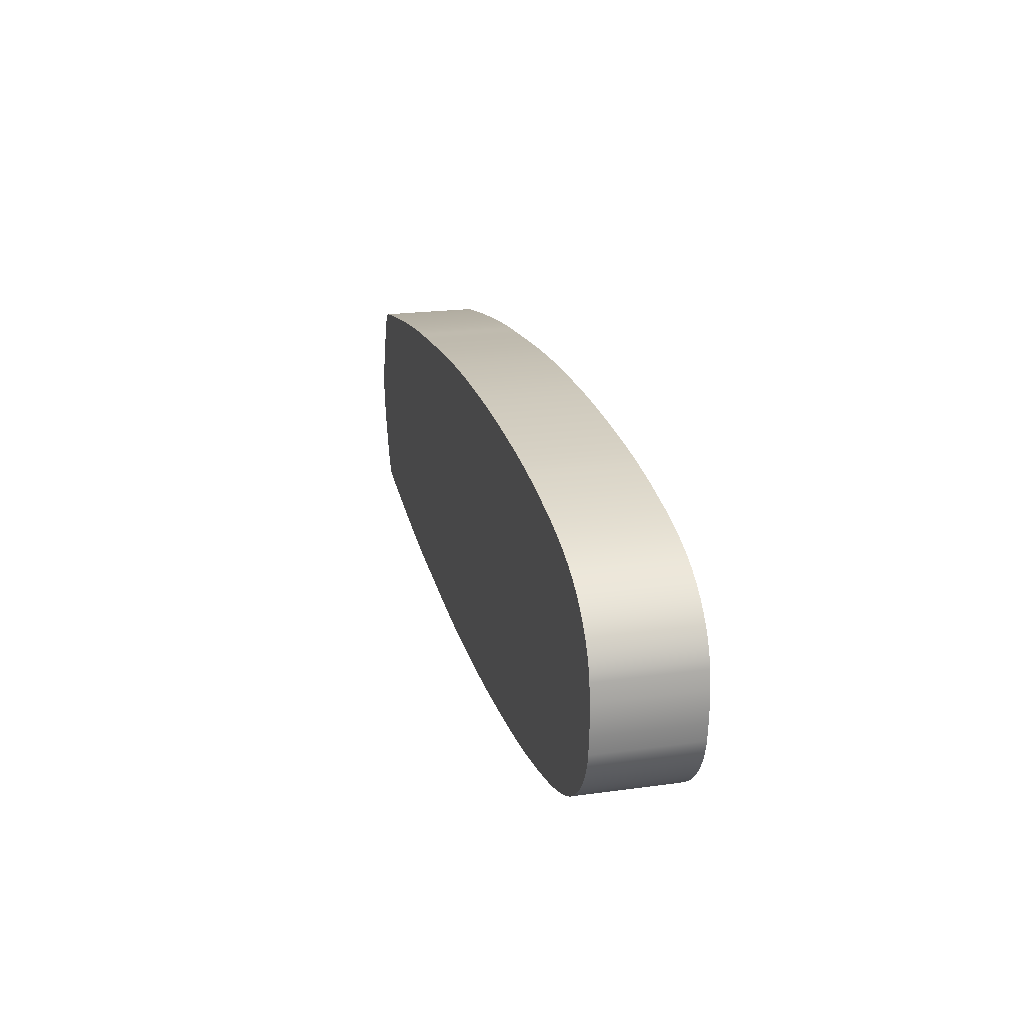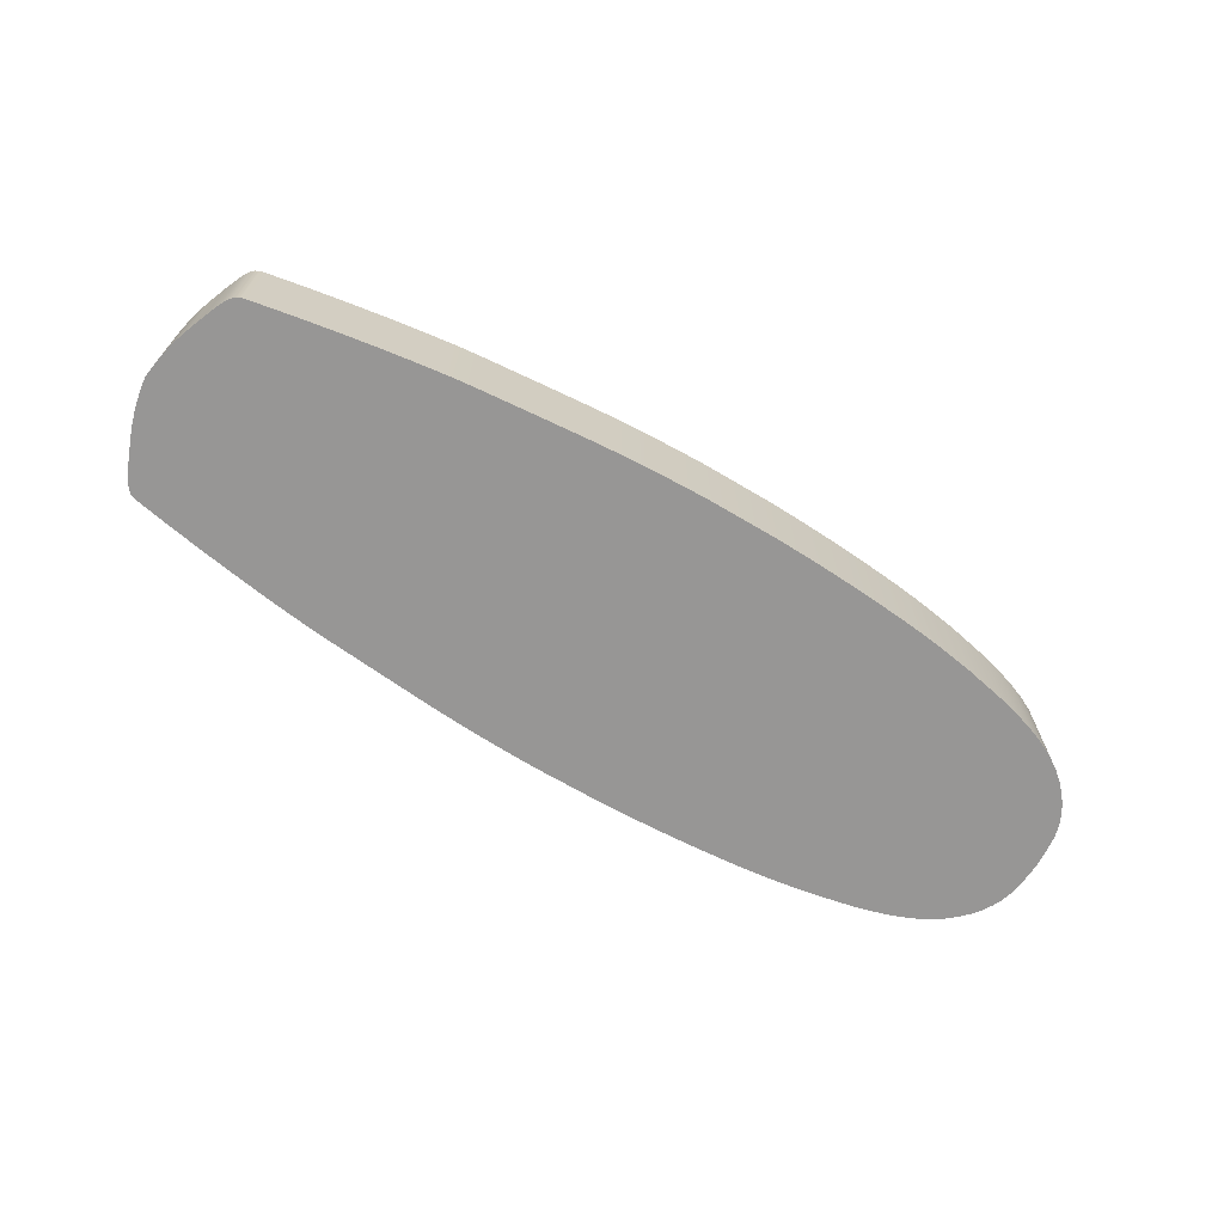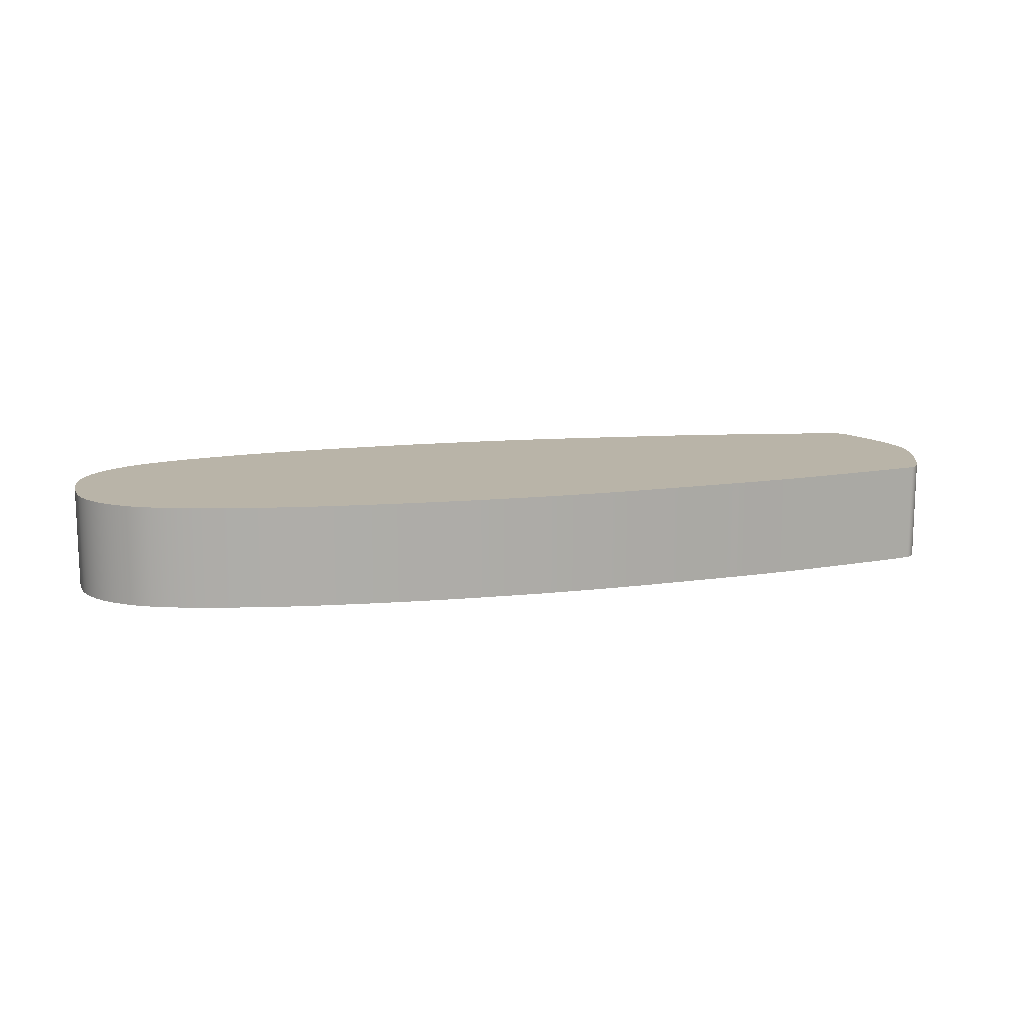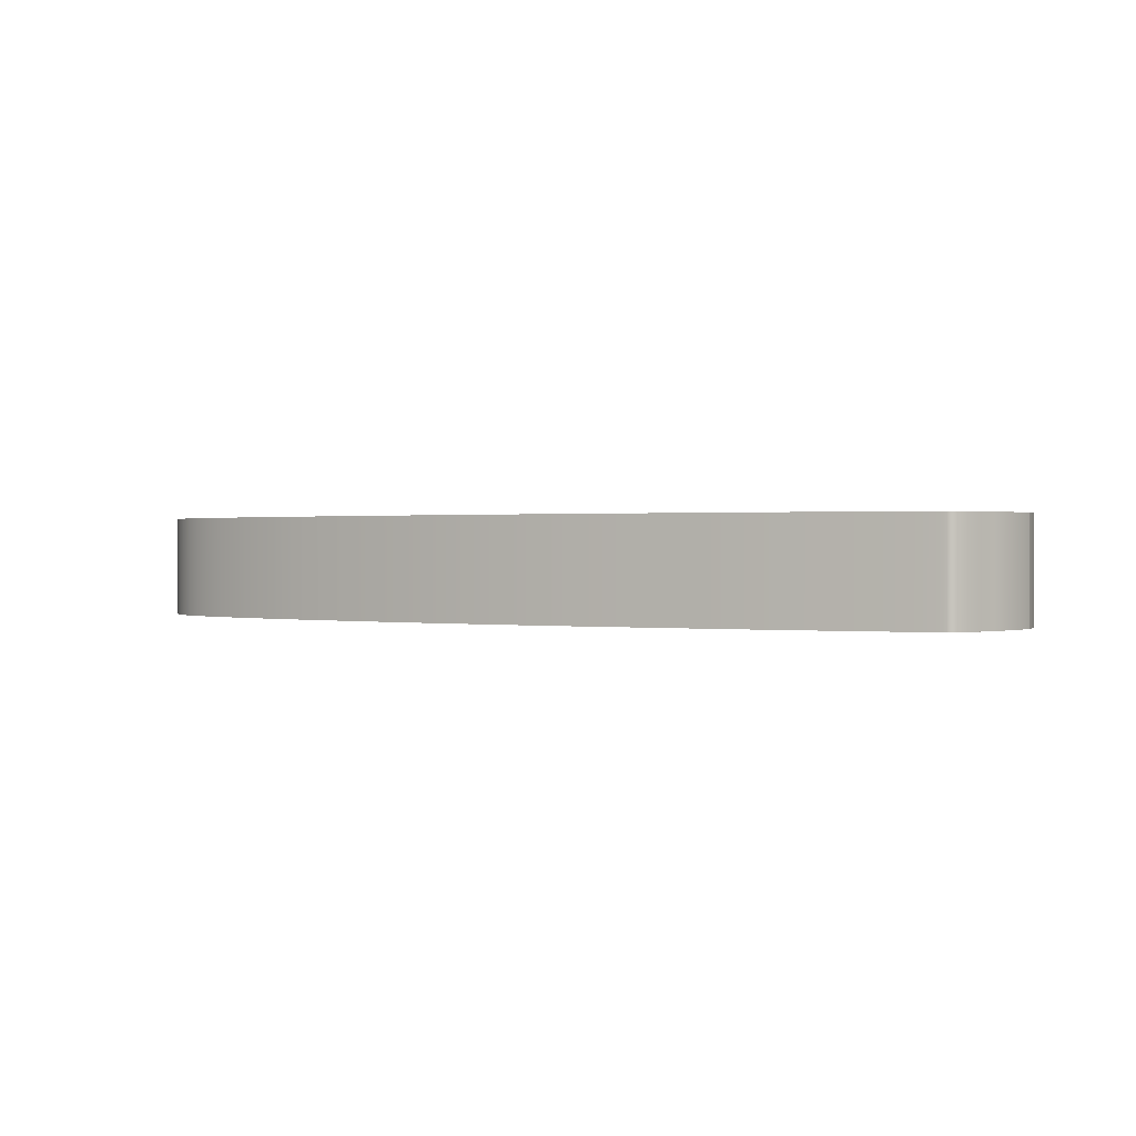
<metadata>
{"format":"obj","ext":"obj","renderer":"f3d","projection":"perspective","resolution":1024,"background":"white","views":[{"elev":21.2,"azim":76.1,"up":"+Z"},{"elev":-68.0,"azim":-30.7,"up":"+Y"},{"elev":13.2,"azim":166.5,"up":"+Y"},{"elev":0.6,"azim":-150.0,"up":"+Y"}]}
</metadata>
<code>
v 2.647 0 41.05
v 3.993 0 44.52
v 5.174 0 47.35
v 5.761 0 48.46
v 6.376 0 49.33
v 7.042 0 49.96
v 7.784 0 50.3
v 7.784 20 50.3
v 7.042 20 49.96
v 6.376 20 49.33
v 5.761 20 48.46
v 5.174 20 47.35
v 3.993 20 44.52
v 2.647 20 41.05
v 93.08 0 -0.0375
v 89.69 0 0.04971
v 86.49 0 0.1553
v 80.61 0 0.4172
v 75.25 0 0.7399
v 70.22 0 1.115
v 60.48 0 1.987
v 55.39 0 2.467
v 49.93 0 2.966
v 49.93 20 2.966
v 55.39 20 2.467
v 60.48 20 1.987
v 70.22 20 1.115
v 75.25 20 0.7399
v 80.61 20 0.4172
v 86.49 20 0.1553
v 89.69 20 0.04971
v 93.08 20 -0.0375
v 2.647 0 18.74
v 1.737 0 21.3
v 0.9928 0 24.01
v 0.4137 0 26.88
v 0 0 29.89
v 0 20 29.89
v 0.4137 20 26.88
v 0.9928 20 24.01
v 1.737 20 21.3
v 2.647 20 18.74
v 7.784 0 50.3
v 8.435 0 50.44
v 9.572 0 50.67
v 11.15 0 50.98
v 13.11 0 51.35
v 15.42 0 51.77
v 18.03 0 52.24
v 20.88 0 52.73
v 23.93 0 53.25
v 30.46 0 54.3
v 37.22 0 55.31
v 43.84 0 56.18
v 46.97 0 56.53
v 49.93 0 56.82
v 49.93 20 56.82
v 46.97 20 56.53
v 43.84 20 56.18
v 37.22 20 55.31
v 30.46 20 54.3
v 23.93 20 53.25
v 20.88 20 52.73
v 18.03 20 52.24
v 15.42 20 51.77
v 13.11 20 51.35
v 11.15 20 50.98
v 9.572 20 50.67
v 8.435 20 50.44
v 7.784 20 50.3
v 182.5 20 23.47
v 182.1 20 22.03
v 181.6 20 20.45
v 180.8 20 18.78
v 179.8 20 17.04
v 178.4 20 15.27
v 176.7 20 13.53
v 174.6 20 11.83
v 172.2 20 10.22
v 169.3 20 8.748
v 165.9 20 7.444
v 162.3 20 6.292
v 158.4 20 5.283
v 150.3 20 3.647
v 146.4 20 2.999
v 142.6 20 2.448
v 140.7 20 2.194
v 138.5 20 1.938
v 136.1 20 1.683
v 133.4 20 1.433
v 127.6 20 0.9607
v 121.2 20 0.5451
v 114.4 20 0.2119
v 107.3 20 -0.01324
v 93.08 20 -0.0375
v 89.69 20 0.04971
v 86.49 20 0.1553
v 80.61 20 0.4172
v 75.25 20 0.7399
v 70.22 20 1.115
v 60.48 20 1.987
v 55.39 20 2.467
v 49.93 20 2.966
v 46.97 20 3.255
v 43.84 20 3.612
v 37.22 20 4.481
v 30.46 20 5.486
v 23.93 20 6.539
v 20.88 20 7.057
v 18.03 20 7.554
v 15.42 20 8.019
v 13.11 20 8.442
v 11.15 20 8.812
v 9.572 20 9.117
v 8.435 20 9.347
v 7.784 20 9.491
v 7.042 20 9.833
v 6.376 20 10.45
v 5.761 20 11.33
v 5.174 20 12.44
v 3.993 20 15.27
v 2.647 20 18.74
v 1.737 20 21.3
v 0.9928 20 24.01
v 0.4137 20 26.88
v 0 20 29.89
v 0.4137 20 32.91
v 0.9928 20 35.78
v 1.737 20 38.49
v 2.647 20 41.05
v 3.993 20 44.52
v 5.174 20 47.35
v 5.761 20 48.46
v 6.376 20 49.33
v 7.042 20 49.96
v 7.784 20 50.3
v 8.435 20 50.44
v 9.572 20 50.67
v 11.15 20 50.98
v 13.11 20 51.35
v 15.42 20 51.77
v 18.03 20 52.24
v 20.88 20 52.73
v 23.93 20 53.25
v 30.46 20 54.3
v 37.22 20 55.31
v 43.84 20 56.18
v 46.97 20 56.53
v 49.93 20 56.82
v 55.39 20 57.32
v 60.48 20 57.8
v 70.22 20 58.67
v 75.25 20 59.05
v 80.61 20 59.37
v 86.49 20 59.63
v 89.69 20 59.74
v 93.08 20 59.83
v 107.3 20 59.8
v 114.4 20 59.58
v 121.2 20 59.24
v 127.6 20 58.83
v 133.4 20 58.36
v 136.1 20 58.11
v 138.5 20 57.85
v 140.7 20 57.6
v 142.6 20 57.34
v 146.4 20 56.79
v 150.3 20 56.14
v 158.4 20 54.51
v 162.3 20 53.5
v 165.9 20 52.35
v 169.3 20 51.04
v 172.2 20 49.57
v 174.6 20 47.96
v 176.7 20 46.26
v 178.4 20 44.51
v 179.8 20 42.75
v 180.8 20 41.01
v 181.6 20 39.33
v 182.1 20 37.76
v 182.5 20 36.32
v 182.9 20 32.9
v 183 20 29.89
v 182.9 20 26.89
v 0 0 29.89
v 0.4137 0 32.91
v 0.9928 0 35.78
v 1.737 0 38.49
v 2.647 0 41.05
v 2.647 20 41.05
v 1.737 20 38.49
v 0.9928 20 35.78
v 0.4137 20 32.91
v 0 20 29.89
v 172.2 0 49.57
v 174.6 0 47.96
v 176.7 0 46.26
v 178.4 0 44.51
v 179.8 0 42.75
v 180.8 0 41.01
v 181.6 0 39.33
v 182.1 0 37.76
v 182.5 0 36.32
v 182.5 20 36.32
v 182.1 20 37.76
v 181.6 20 39.33
v 180.8 20 41.01
v 179.8 20 42.75
v 178.4 20 44.51
v 176.7 20 46.26
v 174.6 20 47.96
v 172.2 20 49.57
v 49.93 0 2.966
v 46.97 0 3.255
v 43.84 0 3.612
v 37.22 0 4.481
v 30.46 0 5.486
v 23.93 0 6.539
v 20.88 0 7.057
v 18.03 0 7.554
v 15.42 0 8.019
v 13.11 0 8.442
v 11.15 0 8.812
v 9.572 0 9.117
v 8.435 0 9.347
v 7.784 0 9.491
v 7.784 20 9.491
v 8.435 20 9.347
v 9.572 20 9.117
v 11.15 20 8.812
v 13.11 20 8.442
v 15.42 20 8.019
v 18.03 20 7.554
v 20.88 20 7.057
v 23.93 20 6.539
v 30.46 20 5.486
v 37.22 20 4.481
v 43.84 20 3.612
v 46.97 20 3.255
v 49.93 20 2.966
v 142.6 0 2.448
v 140.7 0 2.194
v 138.5 0 1.938
v 136.1 0 1.683
v 133.4 0 1.433
v 127.6 0 0.9607
v 121.2 0 0.5451
v 114.4 0 0.2119
v 107.3 0 -0.01324
v 93.08 0 -0.0375
v 93.08 20 -0.0375
v 107.3 20 -0.01324
v 114.4 20 0.2119
v 121.2 20 0.5451
v 127.6 20 0.9607
v 133.4 20 1.433
v 136.1 20 1.683
v 138.5 20 1.938
v 140.7 20 2.194
v 142.6 20 2.448
v 172.2 0 10.22
v 174.6 0 11.83
v 176.7 0 13.53
v 178.4 0 15.27
v 179.8 0 17.04
v 180.8 0 18.78
v 181.6 0 20.45
v 182.1 0 22.03
v 182.5 0 23.47
v 182.9 0 26.89
v 183 0 29.89
v 182.9 0 32.9
v 182.5 0 36.32
v 182.1 0 37.76
v 181.6 0 39.33
v 180.8 0 41.01
v 179.8 0 42.75
v 178.4 0 44.51
v 176.7 0 46.26
v 174.6 0 47.96
v 172.2 0 49.57
v 169.3 0 51.04
v 165.9 0 52.35
v 162.3 0 53.5
v 158.4 0 54.51
v 150.3 0 56.14
v 146.4 0 56.79
v 142.6 0 57.34
v 140.7 0 57.6
v 138.5 0 57.85
v 136.1 0 58.11
v 133.4 0 58.36
v 127.6 0 58.83
v 121.2 0 59.24
v 114.4 0 59.58
v 107.3 0 59.8
v 93.08 0 59.83
v 89.69 0 59.74
v 86.49 0 59.63
v 80.61 0 59.37
v 75.25 0 59.05
v 70.22 0 58.67
v 60.48 0 57.8
v 55.39 0 57.32
v 49.93 0 56.82
v 46.97 0 56.53
v 43.84 0 56.18
v 37.22 0 55.31
v 30.46 0 54.3
v 23.93 0 53.25
v 20.88 0 52.73
v 18.03 0 52.24
v 15.42 0 51.77
v 13.11 0 51.35
v 11.15 0 50.98
v 9.572 0 50.67
v 8.435 0 50.44
v 7.784 0 50.3
v 7.042 0 49.96
v 6.376 0 49.33
v 5.761 0 48.46
v 5.174 0 47.35
v 3.993 0 44.52
v 2.647 0 41.05
v 1.737 0 38.49
v 0.9928 0 35.78
v 0.4137 0 32.91
v 0 0 29.89
v 0.4137 0 26.88
v 0.9928 0 24.01
v 1.737 0 21.3
v 2.647 0 18.74
v 3.993 0 15.27
v 5.174 0 12.44
v 5.761 0 11.33
v 6.376 0 10.45
v 7.042 0 9.833
v 7.784 0 9.491
v 8.435 0 9.347
v 9.572 0 9.117
v 11.15 0 8.812
v 13.11 0 8.442
v 15.42 0 8.019
v 18.03 0 7.554
v 20.88 0 7.057
v 23.93 0 6.539
v 30.46 0 5.486
v 37.22 0 4.481
v 43.84 0 3.612
v 46.97 0 3.255
v 49.93 0 2.966
v 55.39 0 2.467
v 60.48 0 1.987
v 70.22 0 1.115
v 75.25 0 0.7399
v 80.61 0 0.4172
v 86.49 0 0.1553
v 89.69 0 0.04971
v 93.08 0 -0.0375
v 107.3 0 -0.01324
v 114.4 0 0.2119
v 121.2 0 0.5451
v 127.6 0 0.9607
v 133.4 0 1.433
v 136.1 0 1.683
v 138.5 0 1.938
v 140.7 0 2.194
v 142.6 0 2.448
v 146.4 0 2.999
v 150.3 0 3.647
v 158.4 0 5.283
v 162.3 0 6.292
v 165.9 0 7.444
v 169.3 0 8.748
v 172.2 0 10.22
v 169.3 0 8.748
v 165.9 0 7.444
v 162.3 0 6.292
v 158.4 0 5.283
v 150.3 0 3.647
v 146.4 0 2.999
v 142.6 0 2.448
v 142.6 20 2.448
v 146.4 20 2.999
v 150.3 20 3.647
v 158.4 20 5.283
v 162.3 20 6.292
v 165.9 20 7.444
v 169.3 20 8.748
v 172.2 20 10.22
v 49.93 0 56.82
v 55.39 0 57.32
v 60.48 0 57.8
v 70.22 0 58.67
v 75.25 0 59.05
v 80.61 0 59.37
v 86.49 0 59.63
v 89.69 0 59.74
v 93.08 0 59.83
v 93.08 20 59.83
v 89.69 20 59.74
v 86.49 20 59.63
v 80.61 20 59.37
v 75.25 20 59.05
v 70.22 20 58.67
v 60.48 20 57.8
v 55.39 20 57.32
v 49.93 20 56.82
v 182.5 0 23.47
v 182.1 0 22.03
v 181.6 0 20.45
v 180.8 0 18.78
v 179.8 0 17.04
v 178.4 0 15.27
v 176.7 0 13.53
v 174.6 0 11.83
v 172.2 0 10.22
v 172.2 20 10.22
v 174.6 20 11.83
v 176.7 20 13.53
v 178.4 20 15.27
v 179.8 20 17.04
v 180.8 20 18.78
v 181.6 20 20.45
v 182.1 20 22.03
v 182.5 20 23.47
v 7.784 0 9.491
v 7.042 0 9.833
v 6.376 0 10.45
v 5.761 0 11.33
v 5.174 0 12.44
v 3.993 0 15.27
v 2.647 0 18.74
v 2.647 20 18.74
v 3.993 20 15.27
v 5.174 20 12.44
v 5.761 20 11.33
v 6.376 20 10.45
v 7.042 20 9.833
v 7.784 20 9.491
v 142.6 0 57.34
v 146.4 0 56.79
v 150.3 0 56.14
v 158.4 0 54.51
v 162.3 0 53.5
v 165.9 0 52.35
v 169.3 0 51.04
v 172.2 0 49.57
v 172.2 20 49.57
v 169.3 20 51.04
v 165.9 20 52.35
v 162.3 20 53.5
v 158.4 20 54.51
v 150.3 20 56.14
v 146.4 20 56.79
v 142.6 20 57.34
v 183 0 29.89
v 182.9 0 26.89
v 182.5 0 23.47
v 182.5 20 23.47
v 182.9 20 26.89
v 183 20 29.89
v 93.08 0 59.83
v 107.3 0 59.8
v 114.4 0 59.58
v 121.2 0 59.24
v 127.6 0 58.83
v 133.4 0 58.36
v 136.1 0 58.11
v 138.5 0 57.85
v 140.7 0 57.6
v 142.6 0 57.34
v 142.6 20 57.34
v 140.7 20 57.6
v 138.5 20 57.85
v 136.1 20 58.11
v 133.4 20 58.36
v 127.6 20 58.83
v 121.2 20 59.24
v 114.4 20 59.58
v 107.3 20 59.8
v 93.08 20 59.83
v 182.5 0 36.32
v 182.9 0 32.9
v 183 0 29.89
v 183 20 29.89
v 182.9 20 32.9
v 182.5 20 36.32
f 1 2 14
f 14 2 13
f 13 2 3
f 13 3 12
f 12 3 4
f 12 4 11
f 11 4 5
f 11 5 10
f 10 5 6
f 10 6 9
f 9 6 7
f 9 7 8
f 15 16 32
f 32 16 31
f 31 16 17
f 31 17 30
f 30 17 18
f 30 18 29
f 29 18 19
f 29 19 28
f 28 19 20
f 28 20 27
f 27 20 21
f 27 21 26
f 26 21 22
f 26 22 25
f 25 22 23
f 25 23 24
f 33 34 42
f 42 34 41
f 41 34 35
f 41 35 40
f 40 35 36
f 40 36 39
f 39 36 37
f 39 37 38
f 43 44 70
f 70 44 69
f 69 44 45
f 69 45 68
f 68 45 46
f 68 46 67
f 67 46 47
f 67 47 66
f 66 47 48
f 66 48 65
f 65 48 49
f 65 49 64
f 64 49 50
f 64 50 63
f 63 50 51
f 63 51 62
f 62 51 52
f 62 52 61
f 61 52 53
f 61 53 60
f 60 53 54
f 60 54 59
f 59 54 55
f 59 55 58
f 58 55 56
f 58 56 57
f 72 92 71
f 71 92 93
f 71 93 94
f 72 73 92
f 92 73 91
f 91 73 74
f 91 74 75
f 75 76 91
f 91 76 77
f 91 77 78
f 78 79 91
f 91 79 80
f 91 80 81
f 81 82 91
f 91 82 83
f 91 83 84
f 84 85 91
f 91 85 90
f 90 85 89
f 89 85 88
f 88 85 86
f 88 86 87
f 71 94 184
f 184 94 95
f 184 95 96
f 96 97 184
f 184 97 98
f 184 98 183
f 183 98 99
f 183 99 100
f 101 125 100
f 100 125 126
f 100 126 127
f 101 102 125
f 125 102 124
f 124 102 103
f 124 103 123
f 123 103 104
f 123 104 105
f 105 106 123
f 123 106 122
f 122 106 107
f 122 107 108
f 122 108 121
f 121 108 109
f 121 109 110
f 121 110 120
f 120 110 111
f 120 111 112
f 120 112 119
f 119 112 113
f 119 113 114
f 119 114 118
f 118 114 115
f 118 115 117
f 117 115 116
f 128 146 127
f 127 146 182
f 127 182 183
f 146 128 145
f 145 128 129
f 145 129 130
f 145 130 144
f 144 130 131
f 144 131 143
f 143 131 142
f 142 131 132
f 142 132 141
f 141 132 140
f 140 132 133
f 140 133 139
f 139 133 138
f 138 133 134
f 138 134 137
f 137 134 135
f 137 135 136
f 147 168 146
f 146 168 169
f 146 169 181
f 181 169 180
f 180 169 179
f 179 169 178
f 178 169 177
f 177 169 176
f 176 169 175
f 175 169 170
f 175 170 174
f 174 170 171
f 174 171 173
f 173 171 172
f 168 147 167
f 167 147 148
f 167 148 149
f 167 149 166
f 166 149 150
f 166 150 151
f 152 164 151
f 151 164 165
f 151 165 166
f 153 161 152
f 152 161 162
f 152 162 163
f 161 153 160
f 160 153 154
f 160 154 159
f 159 154 155
f 159 155 158
f 158 155 156
f 158 156 157
f 163 164 152
f 181 182 146
f 127 183 100
f 185 186 194
f 194 186 193
f 193 186 187
f 193 187 192
f 192 187 188
f 192 188 191
f 191 188 189
f 191 189 190
f 195 196 212
f 212 196 211
f 211 196 197
f 211 197 210
f 210 197 198
f 210 198 209
f 209 198 199
f 209 199 208
f 208 199 200
f 208 200 207
f 207 200 201
f 207 201 206
f 206 201 202
f 206 202 205
f 205 202 203
f 205 203 204
f 213 214 240
f 240 214 239
f 239 214 215
f 239 215 238
f 238 215 216
f 238 216 237
f 237 216 217
f 237 217 236
f 236 217 218
f 236 218 235
f 235 218 219
f 235 219 234
f 234 219 220
f 234 220 233
f 233 220 221
f 233 221 232
f 232 221 222
f 232 222 231
f 231 222 223
f 231 223 230
f 230 223 224
f 230 224 229
f 229 224 225
f 229 225 228
f 228 225 226
f 228 226 227
f 241 242 260
f 260 242 259
f 259 242 243
f 259 243 258
f 258 243 244
f 258 244 257
f 257 244 245
f 257 245 256
f 256 245 246
f 256 246 255
f 255 246 247
f 255 247 254
f 254 247 248
f 254 248 253
f 253 248 249
f 253 249 252
f 252 249 250
f 252 250 251
f 374 261 363
f 363 261 262
f 363 262 263
f 263 264 363
f 363 264 265
f 363 265 266
f 266 267 363
f 363 267 362
f 362 267 268
f 362 268 269
f 270 360 269
f 269 360 361
f 269 361 362
f 271 356 270
f 270 356 357
f 270 357 358
f 272 327 271
f 271 327 354
f 271 354 355
f 327 272 309
f 309 272 273
f 309 273 274
f 309 274 285
f 285 274 275
f 285 275 276
f 276 277 285
f 285 277 278
f 285 278 279
f 285 279 284
f 284 279 280
f 284 280 283
f 283 280 281
f 283 281 282
f 309 285 308
f 308 285 286
f 308 286 307
f 307 286 287
f 307 287 306
f 306 287 305
f 305 287 288
f 305 288 304
f 304 288 303
f 303 288 289
f 303 289 290
f 303 290 302
f 302 290 291
f 302 291 292
f 292 293 302
f 302 293 301
f 301 293 294
f 301 294 300
f 300 294 295
f 300 295 299
f 299 295 296
f 299 296 298
f 298 296 297
f 310 324 309
f 309 324 325
f 309 325 326
f 324 310 323
f 323 310 311
f 323 311 312
f 323 312 322
f 322 312 313
f 322 313 314
f 322 314 321
f 321 314 315
f 321 315 316
f 321 316 320
f 320 316 317
f 320 317 319
f 319 317 318
f 326 327 309
f 327 328 354
f 354 328 329
f 354 329 353
f 353 329 352
f 352 329 330
f 352 330 351
f 351 330 331
f 351 331 350
f 350 331 349
f 349 331 348
f 348 331 332
f 348 332 347
f 347 332 346
f 346 332 333
f 346 333 345
f 345 333 344
f 344 333 334
f 344 334 343
f 343 334 342
f 342 334 335
f 342 335 341
f 341 335 340
f 340 335 336
f 340 336 339
f 339 336 337
f 339 337 338
f 355 356 271
f 358 359 270
f 270 359 360
f 364 369 363
f 363 369 370
f 363 370 371
f 364 365 369
f 369 365 366
f 369 366 368
f 368 366 367
f 371 372 363
f 363 372 373
f 363 373 374
f 375 376 390
f 390 376 389
f 389 376 377
f 389 377 388
f 388 377 378
f 388 378 387
f 387 378 379
f 387 379 386
f 386 379 380
f 386 380 385
f 385 380 381
f 385 381 384
f 384 381 382
f 384 382 383
f 391 392 408
f 408 392 407
f 407 392 393
f 407 393 406
f 406 393 394
f 406 394 405
f 405 394 395
f 405 395 404
f 404 395 396
f 404 396 403
f 403 396 397
f 403 397 402
f 402 397 398
f 402 398 401
f 401 398 399
f 401 399 400
f 409 410 426
f 426 410 425
f 425 410 411
f 425 411 424
f 424 411 412
f 424 412 423
f 423 412 413
f 423 413 422
f 422 413 414
f 422 414 421
f 421 414 415
f 421 415 420
f 420 415 416
f 420 416 419
f 419 416 417
f 419 417 418
f 427 428 440
f 440 428 439
f 439 428 429
f 439 429 438
f 438 429 430
f 438 430 437
f 437 430 431
f 437 431 436
f 436 431 432
f 436 432 435
f 435 432 433
f 435 433 434
f 441 442 456
f 456 442 455
f 455 442 443
f 455 443 454
f 454 443 444
f 454 444 453
f 453 444 445
f 453 445 452
f 452 445 446
f 452 446 451
f 451 446 447
f 451 447 450
f 450 447 448
f 450 448 449
f 457 458 462
f 462 458 461
f 461 458 459
f 461 459 460
f 463 464 482
f 482 464 481
f 481 464 465
f 481 465 480
f 480 465 466
f 480 466 479
f 479 466 467
f 479 467 478
f 478 467 468
f 478 468 477
f 477 468 469
f 477 469 476
f 476 469 470
f 476 470 475
f 475 470 471
f 475 471 474
f 474 471 472
f 474 472 473
f 483 484 488
f 488 484 487
f 487 484 485
f 487 485 486

</code>
